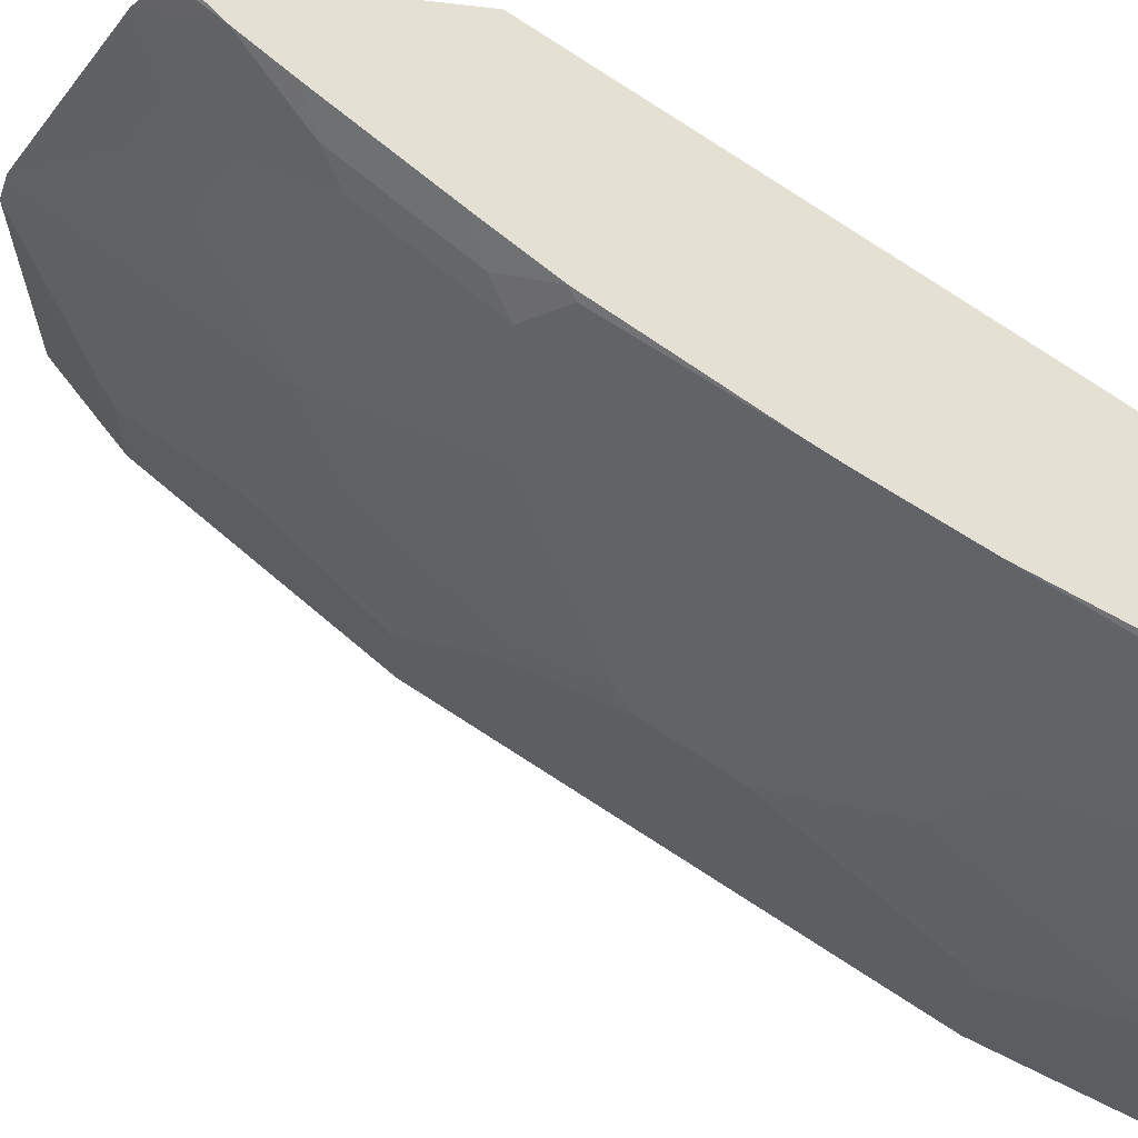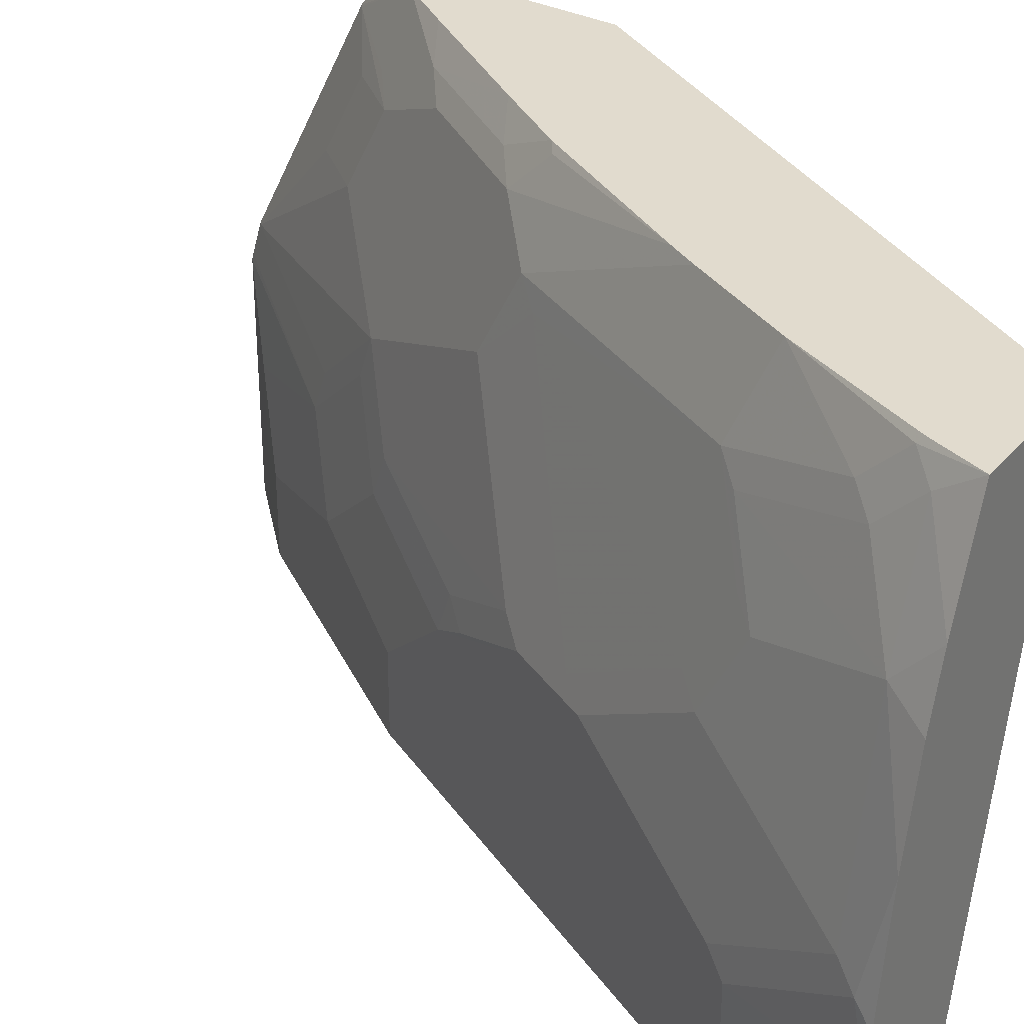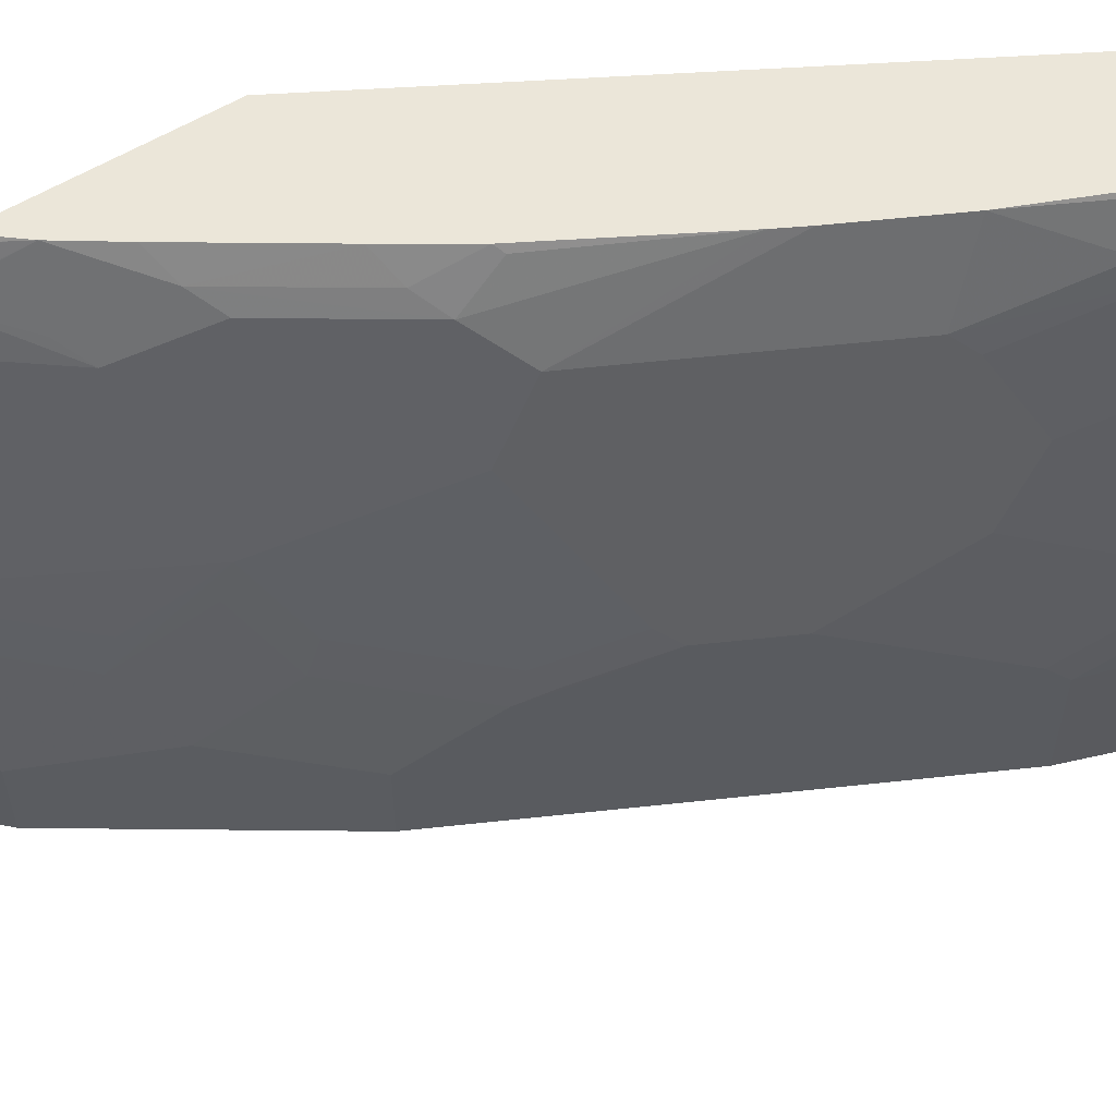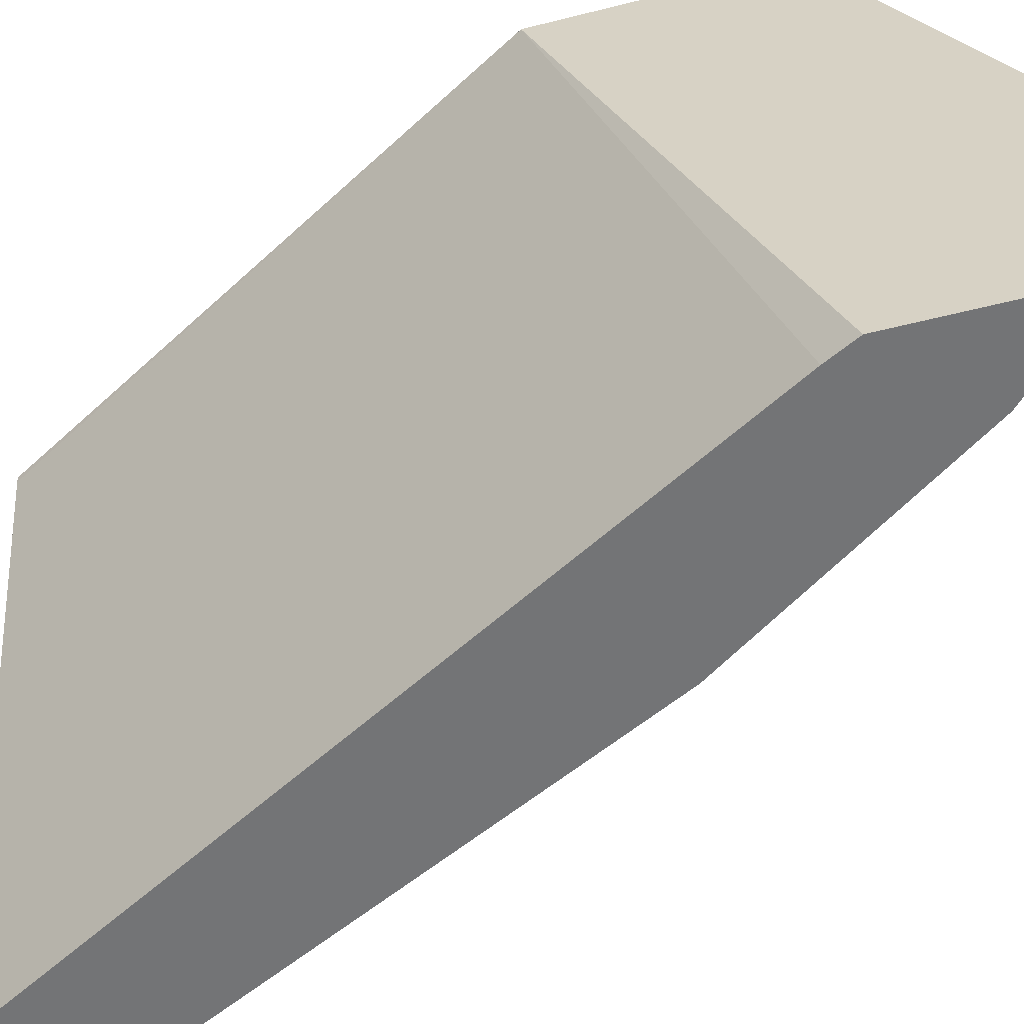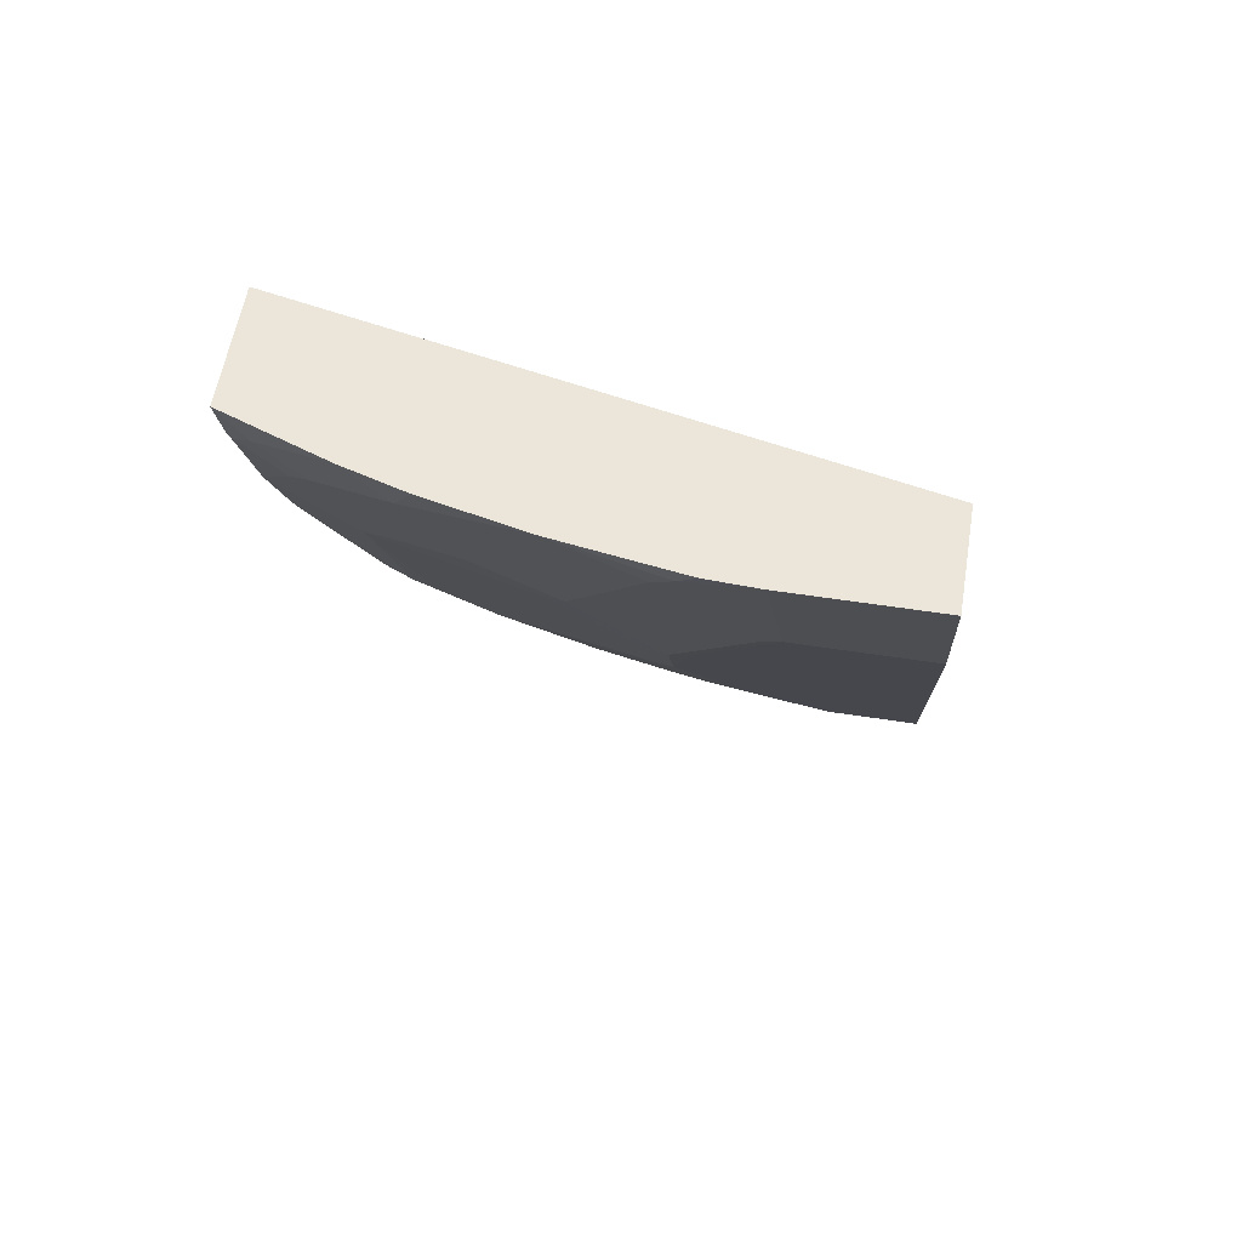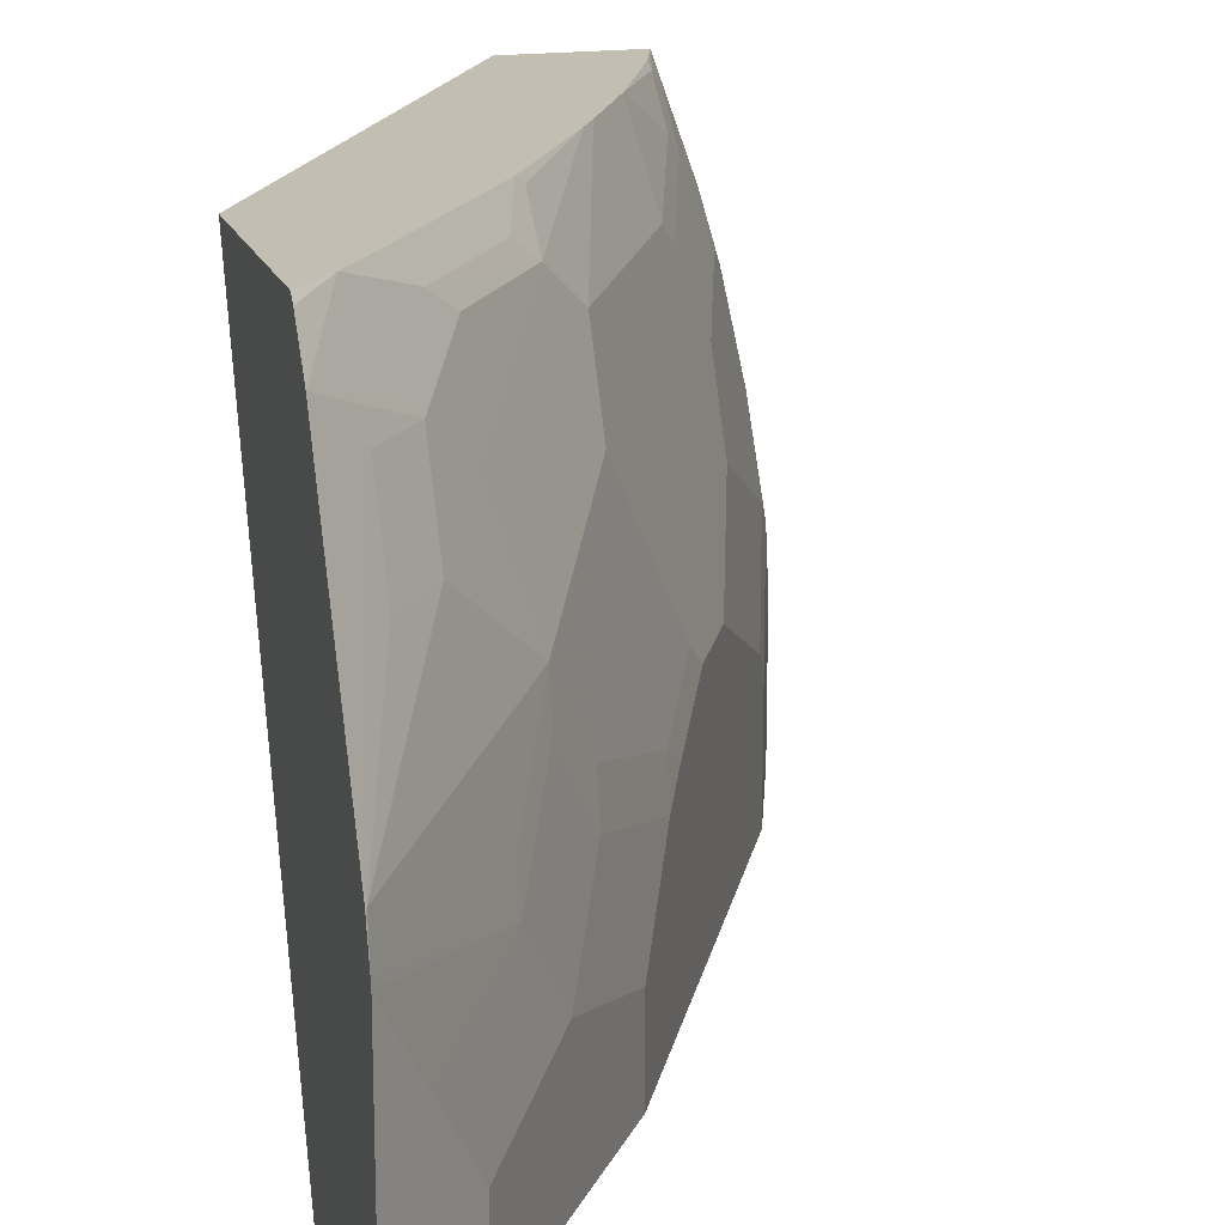
<metadata>
{"format":"obj","ext":"obj","renderer":"f3d","projection":"perspective","resolution":1024,"background":"white","views":[{"elev":66.1,"azim":97.4,"up":"+Z"},{"elev":33.8,"azim":124.0,"up":"+Z"},{"elev":56.2,"azim":56.9,"up":"+Z"},{"elev":-56.2,"azim":-75.1,"up":"+Z"},{"elev":56.2,"azim":99.3,"up":"+Y"},{"elev":17.5,"azim":-16.0,"up":"+Z"}]}
</metadata>
<code>
v 0.4845 -0.3219 0.2509
v 0.4845 -0.3247 0.2481
v 0.4994 -0.304 0.2509
v 0.4845 -0.2275 0.2509
v 0.4845 -0.3248 0.2479
v 0.5095 -0.3101 0.2215
v 0.5272 -0.2747 0.2392
v 0.5153 -0.2807 0.2509
v 0.4845 -0.3372 0.2309
v 0.4851 -0.3367 0.2304
v 0.4912 -0.3113 -0.002604
v 0.4845 -0.3247 -0.002604
v 0.6162 0.007915 0.2509
v 0.6166 0.007915 0.2481
v 0.6685 0.007915 -0.002604
v 0.5206 -0.3012 0.2127
v 0.5383 -0.2658 0.2304
v 0.5738 -0.2127 0.2304
v 0.5627 -0.2215 0.2392
v 0.5508 -0.2276 0.2509
v 0.4845 -0.3549 0.1954
v 0.4845 -0.3726 0.16
v 0.4851 -0.3899 0.1241
v 0.5021 -0.3249 0.2127
v 0.4845 -0.3956 -0.002604
v 0.6694 0.007915 0.2509
v 0.7128 0.007915 -0.002604
v 0.5206 -0.319 0.1772
v 0.5383 -0.2835 0.1949
v 0.5738 -0.1949 0.2481
v 0.5915 -0.2127 0.1772
v 0.5915 -0.1949 0.2127
v 0.6085 -0.129 0.2509
v 0.5703 -0.1977 0.2509
v 0.4845 -0.3903 0.1245
v 0.4845 -0.3948 0.1092
v 0.5376 -0.3249 0.08861
v 0.5383 -0.319 0.1064
v 0.556 -0.2835 0.1418
v 0.5021 -0.3426 0.1772
v 0.5021 -0.3781 -0.002604
v 0.4845 -0.3956 0.1064
v 0.686 0.007915 0.2047
v 0.6616 -0.01495 0.2509
v 0.6623 -0.01776 0.2481
v 0.669 -0.00887 0.2392
v 0.7128 0.007915 0.05903
v 0.6911 -0.05318 -0.002604
v 0.5981 -0.1861 0.2038
v 0.5738 -0.2658 0.1064
v 0.6269 -0.1772 0.1064
v 0.6446 -0.08865 0.2127
v 0.6148 -0.1172 0.2509
v 0.5021 -0.3781 0.07089
v 0.5553 -0.3072 0.05318
v 0.5553 -0.2894 0.1241
v 0.5198 -0.3603 -0.002604
v 0.6941 0.007915 0.1772
v 0.6867 -0.00887 0.1861
v 0.6366 -0.07368 0.2509
v 0.6623 -0.03545 0.2304
v 0.669 -0.0266 0.2215
v 0.7118 0.007915 0.08069
v 0.7088 -2.331e-05 0.08861
v 0.6911 -0.05318 0.05318
v 0.6734 -0.08865 -0.002604
v 0.6446 -0.1418 0.1064
v 0.6623 -0.08865 0.1418
v 0.6084 -0.2185 0.07089
v 0.6092 -0.2127 0.08861
v 0.573 -0.2717 0.08861
v 0.6335 -0.1684 0.09749
v 0.6623 -0.07091 0.1772
v 0.6513 -0.07976 0.2038
v 0.6325 -0.08178 0.2509
v 0.5198 -0.3603 0.03546
v 0.5907 -0.254 0.03546
v 0.5907 -0.254 -0.002604
v 0.7037 0.007915 0.1338
v 0.7044 -0.00887 0.09749
v 0.669 -0.06203 0.1683
v 0.6867 -0.04434 0.1152
v 0.6867 -0.06203 0.06203
v 0.6734 -0.08865 0.07089
v 0.5916 -0.2523 -0.002604
v 0.6513 -0.1329 0.09749
v 0.669 -0.07976 0.1329
v 0.6262 -0.1832 0.08861
v 0.6158 -0.2038 0.07975
v 0.6557 -0.1241 0.08861
v 0.669 -0.09749 0.07975
f 49 68 52
f 46 62 59
f 47 63 64
f 47 64 65
f 48 65 84
f 48 84 66
f 49 51 67
f 49 67 68
f 50 69 70
f 52 62 61
f 50 56 71
f 50 71 69
f 51 72 67
f 51 70 72
f 52 68 73
f 52 73 81
f 52 81 74
f 52 74 62
f 50 70 51
f 45 62 46
f 31 49 32
f 45 60 61
f 52 61 60
f 31 39 50
f 31 50 51
f 31 51 49
f 32 49 52
f 32 52 53
f 32 53 33
f 36 42 37
f 37 42 54
f 37 76 55
f 37 55 56
f 37 56 39
f 37 39 38
f 39 56 50
f 41 57 76
f 41 76 54
f 43 46 59
f 43 59 58
f 44 60 45
f 45 61 62
f 52 60 75
f 67 87 68
f 55 71 56
f 69 89 70
f 69 71 77
f 69 77 88
f 70 89 72
f 72 90 86
f 72 88 90
f 77 78 85
f 77 85 84
f 69 72 89
f 77 84 88
f 80 91 83
f 82 87 86
f 82 86 91
f 83 91 84
f 84 91 86
f 84 86 90
f 84 90 88
f 30 33 34
f 80 82 91
f 69 88 72
f 68 81 73
f 68 87 81
f 55 76 57
f 55 57 78
f 55 78 77
f 55 77 71
f 58 59 79
f 59 80 79
f 59 62 74
f 59 74 81
f 59 81 87
f 59 87 82
f 59 82 80
f 63 79 64
f 64 79 80
f 64 80 65
f 65 80 83
f 65 83 84
f 66 84 85
f 67 72 86
f 67 86 87
f 52 75 53
f 28 39 29
f 37 54 76
f 27 47 65
f 3 6 7
f 3 7 8
f 3 5 9
f 3 9 10
f 3 10 6
f 4 11 12
f 4 13 14
f 4 14 15
f 4 15 11
f 6 16 17
f 6 17 7
f 6 10 16
f 7 17 18
f 7 18 19
f 7 19 20
f 7 20 8
f 9 21 10
f 10 21 22
f 10 22 23
f 2 5 3
f 10 23 24
f 1 5 2
f 1 21 9
f 27 65 48
f 1 2 3
f 1 3 8
f 1 8 20
f 1 20 34
f 1 34 33
f 1 33 53
f 1 53 75
f 1 75 60
f 1 60 44
f 1 44 26
f 1 26 13
f 1 13 4
f 1 4 12
f 1 12 25
f 1 25 42
f 1 42 36
f 1 36 35
f 1 22 21
f 1 9 5
f 10 24 16
f 1 35 22
f 11 27 48
f 18 32 33
f 18 33 30
f 19 30 34
f 19 34 20
f 22 35 23
f 23 35 36
f 23 36 37
f 23 37 38
f 18 31 32
f 23 39 28
f 23 40 24
f 24 40 28
f 25 41 54
f 25 54 42
f 26 44 45
f 26 45 46
f 11 15 27
f 26 46 43
f 23 28 40
f 18 39 31
f 23 38 39
f 18 30 19
f 11 66 85
f 18 29 39
f 11 85 78
f 11 78 57
f 11 57 41
f 11 41 25
f 13 26 43
f 13 43 58
f 13 58 79
f 11 25 12
f 11 48 66
f 13 63 47
f 13 47 27
f 13 27 15
f 13 15 14
f 16 24 28
f 16 28 29
f 13 79 63
f 16 29 17
f 17 29 18

</code>
